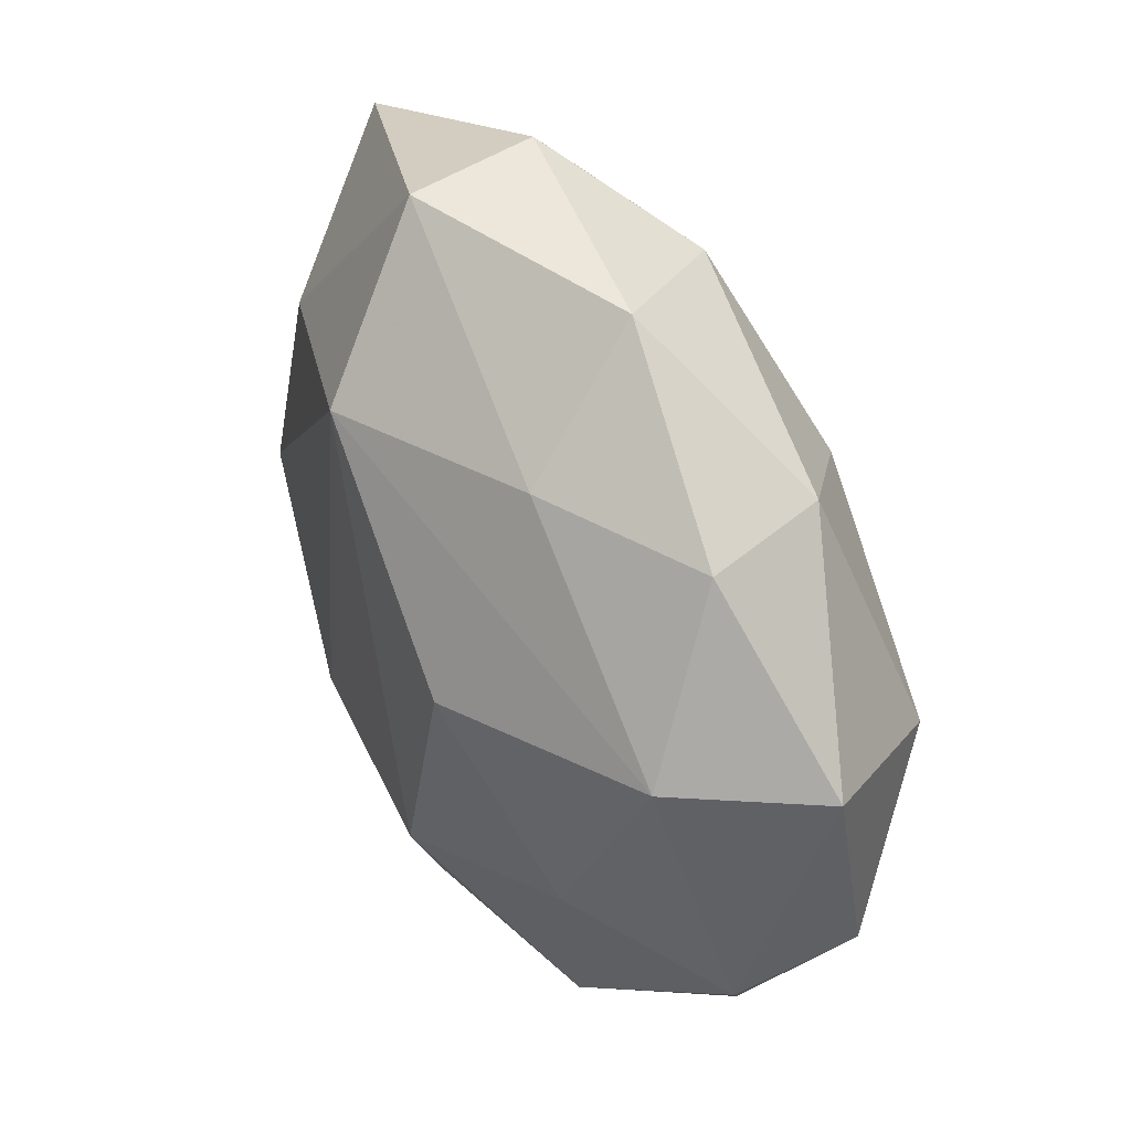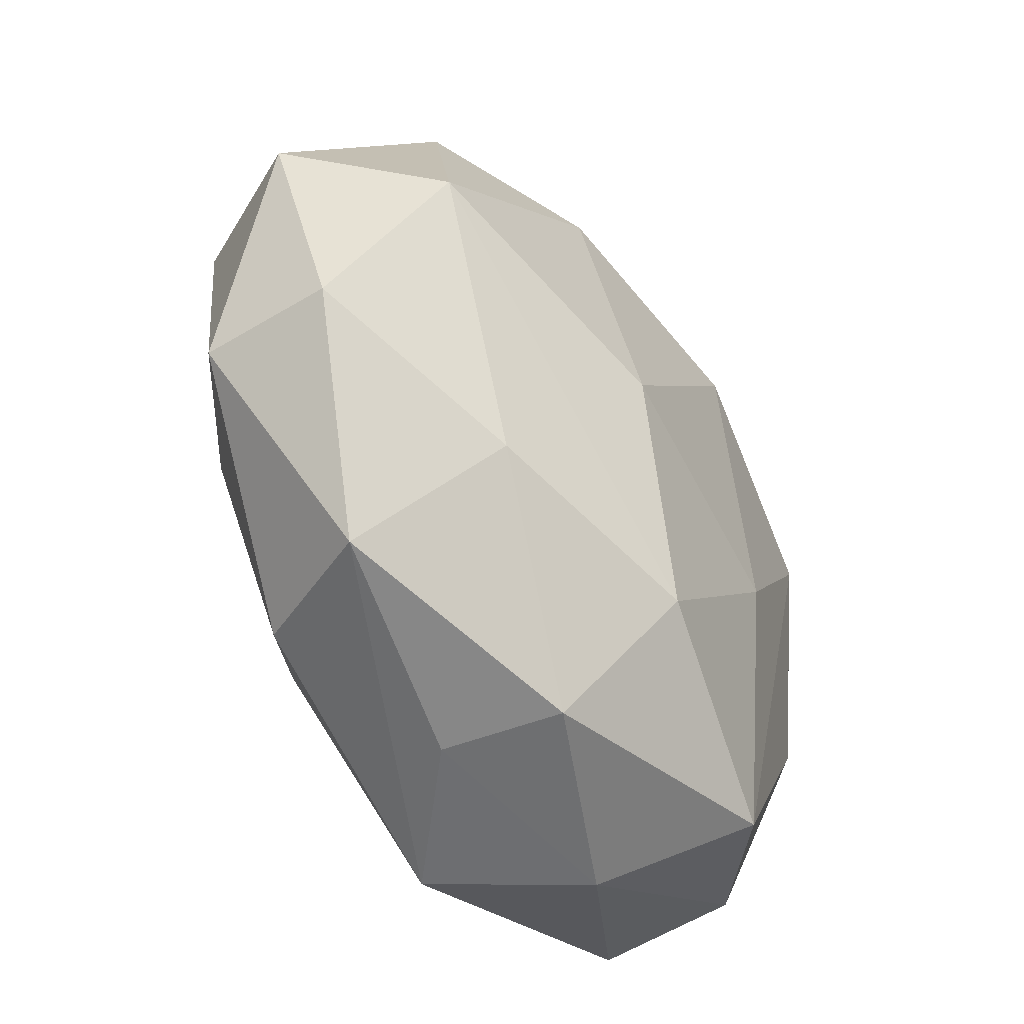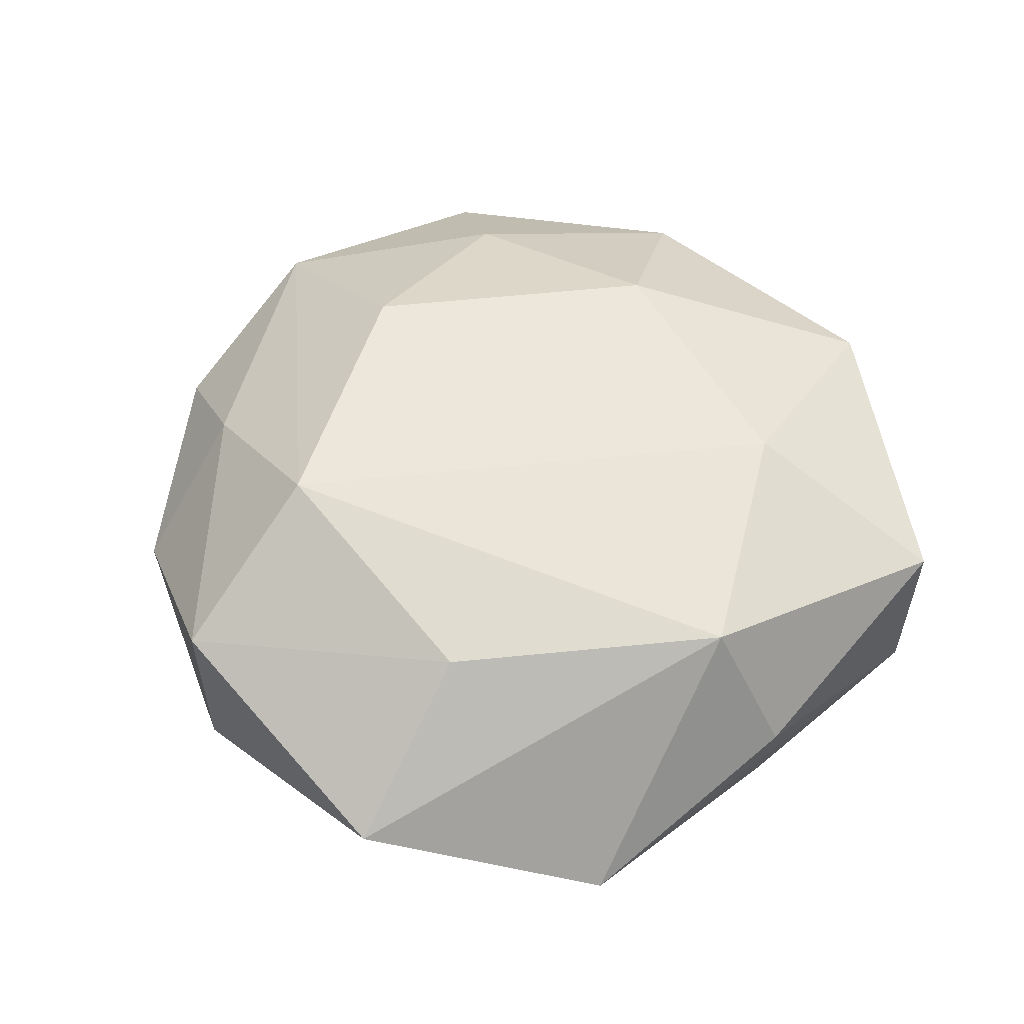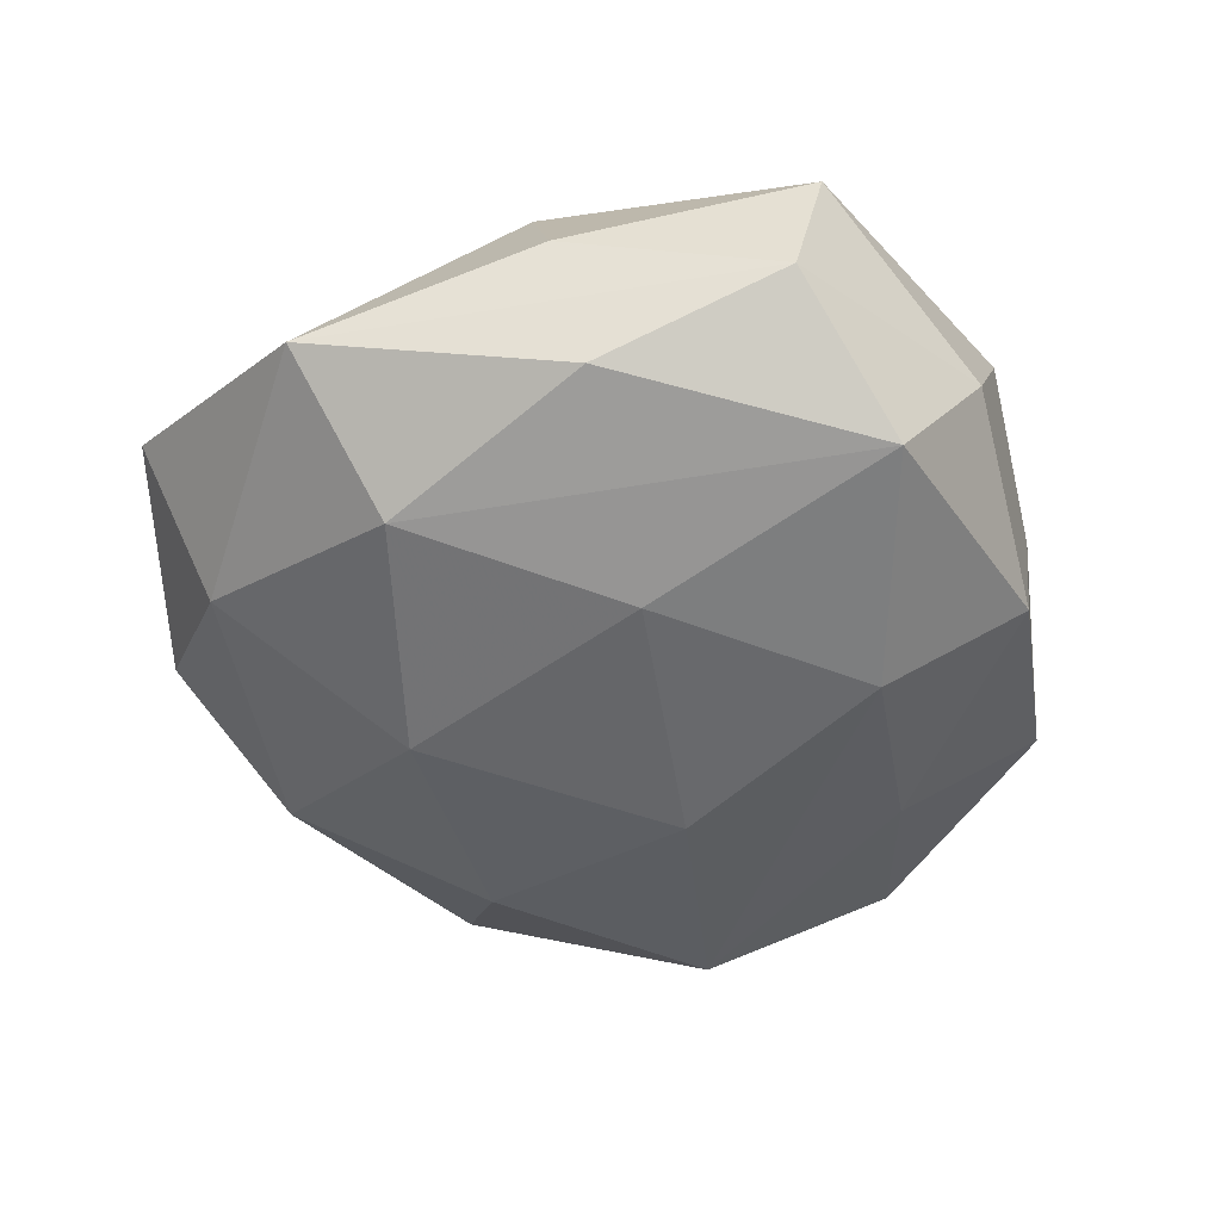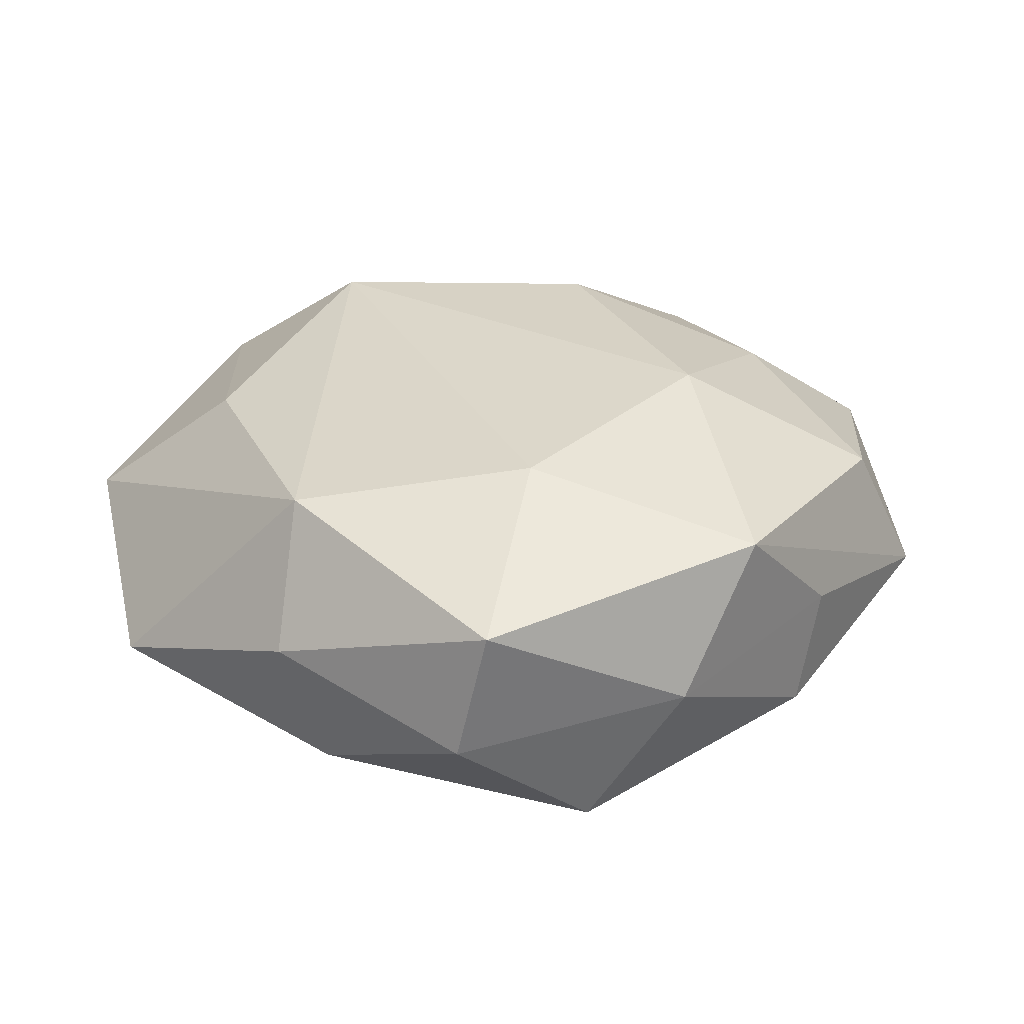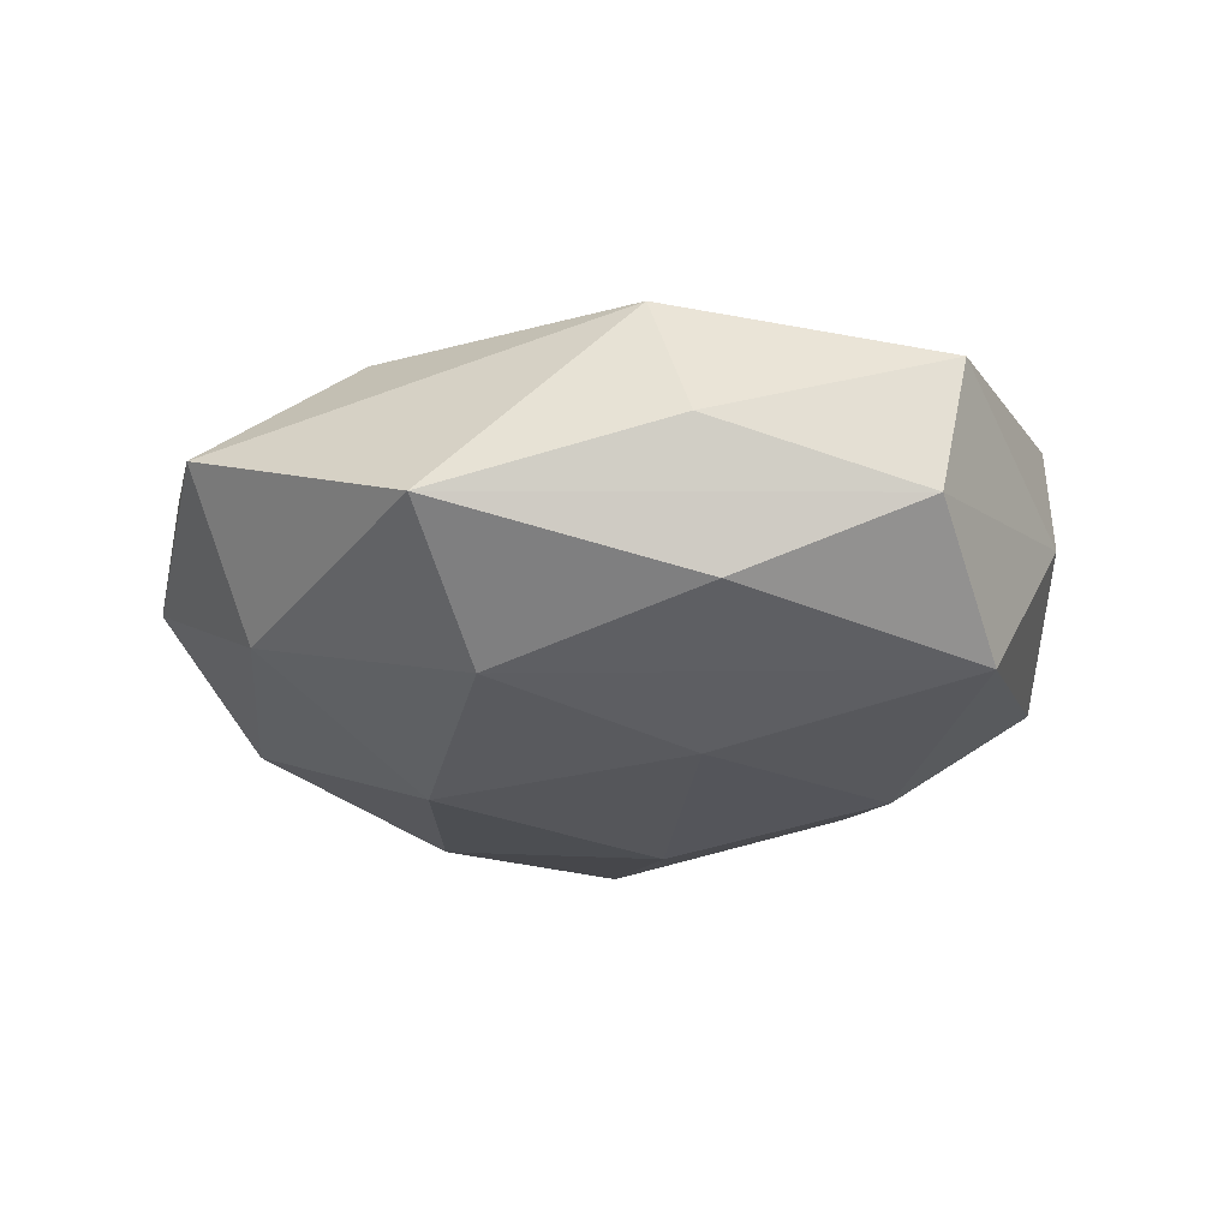
<metadata>
{"format":"obj","ext":"obj","renderer":"f3d","projection":"perspective","resolution":1024,"background":"white","views":[{"elev":43.7,"azim":62.2,"up":"+Y"},{"elev":-48.1,"azim":123.4,"up":"+Y"},{"elev":51.3,"azim":-116.1,"up":"+Z"},{"elev":-47.3,"azim":-67.6,"up":"+Z"},{"elev":26.1,"azim":-41.1,"up":"+Z"},{"elev":-21.3,"azim":-83.5,"up":"+Z"}]}
</metadata>
<code>
v 0.01974 0.03264 0.01361
v -0.01823 -0.02376 0.02077
v 0.02709 -0.03493 0.01208
v 0.03247 0.03209 -0.01017
v 0.04303 0.01314 0.01303
v 0.007924 -0.04296 -0.01115
v 0.002131 -0.02784 -0.02221
v -0.04994 0.01436 -0.007112
v -0.04557 -0.01135 0.001651
v 0.03274 -0.01058 0.01738
v -0.002144 0.03071 0.02438
v 0.003785 0.04071 -0.01406
v -0.0373 0.03891 0.002873
v -0.0282 0.02324 0.01684
v -0.03886 -0.006365 0.01691
v 0.03493 -0.03703 -0.003458
v 0.0182 0.02251 -0.02125
v 0.01994 0.009891 0.0245
v 0.04865 -0.01479 0.006089
v -0.01736 -0.009563 -0.0224
v -0.01181 0.04812 -0.003112
v -0.02252 -0.03867 -0.01661
v 0.04854 -0.01421 -0.008519
v -0.0345 0.01033 -0.0193
v 0.01492 0.04568 0.0003328
v 0.0265 -0.02248 -0.01646
v 0.0412 0.005798 -0.01865
v 0.03626 0.03133 0.003387
v -0.01438 -0.04569 -0.001134
v -0.003884 -0.04565 0.01459
v -0.008761 0.04807 0.01185
v 0.01073 -0.04355 0.001993
v 0.009855 -0.021 0.02374
v 0.05141 0.0118 -0.002718
v 0.01164 -0.00288 -0.0248
v -0.02701 0.03427 -0.01298
v -0.04078 -0.01339 -0.01323
v -0.009244 0.01938 -0.02368
v -0.03806 -0.03402 -0.004419
v -0.03615 -0.03693 0.01055
f 8 15 13
f 13 15 14
f 14 31 13
f 2 30 33
f 33 30 3
f 3 30 16
f 16 19 3
f 9 8 39
f 15 8 9
f 39 22 29
f 37 8 24
f 24 22 37
f 39 8 37
f 37 22 39
f 23 19 16
f 23 34 19
f 27 34 23
f 26 23 16
f 27 23 26
f 10 18 33
f 33 3 10
f 10 3 19
f 31 14 11
f 11 1 31
f 11 14 15
f 15 2 11
f 33 18 11
f 11 2 33
f 30 2 40
f 39 29 40
f 40 29 30
f 40 2 15
f 40 9 39
f 15 9 40
f 16 30 32
f 30 29 32
f 19 34 5
f 5 10 19
f 18 10 5
f 5 34 28
f 28 1 5
f 5 11 18
f 1 11 5
f 27 17 4
f 28 34 4
f 4 34 27
f 12 4 17
f 6 26 16
f 6 29 22
f 16 32 6
f 6 32 29
f 35 17 27
f 13 31 21
f 38 12 17
f 17 35 38
f 27 26 7
f 7 35 27
f 7 6 22
f 26 6 7
f 4 12 25
f 12 21 25
f 25 21 31
f 28 4 25
f 25 1 28
f 31 1 25
f 36 21 12
f 12 38 36
f 36 38 24
f 13 21 36
f 36 8 13
f 24 8 36
f 20 22 24
f 20 7 22
f 24 38 20
f 20 38 35
f 35 7 20

</code>
